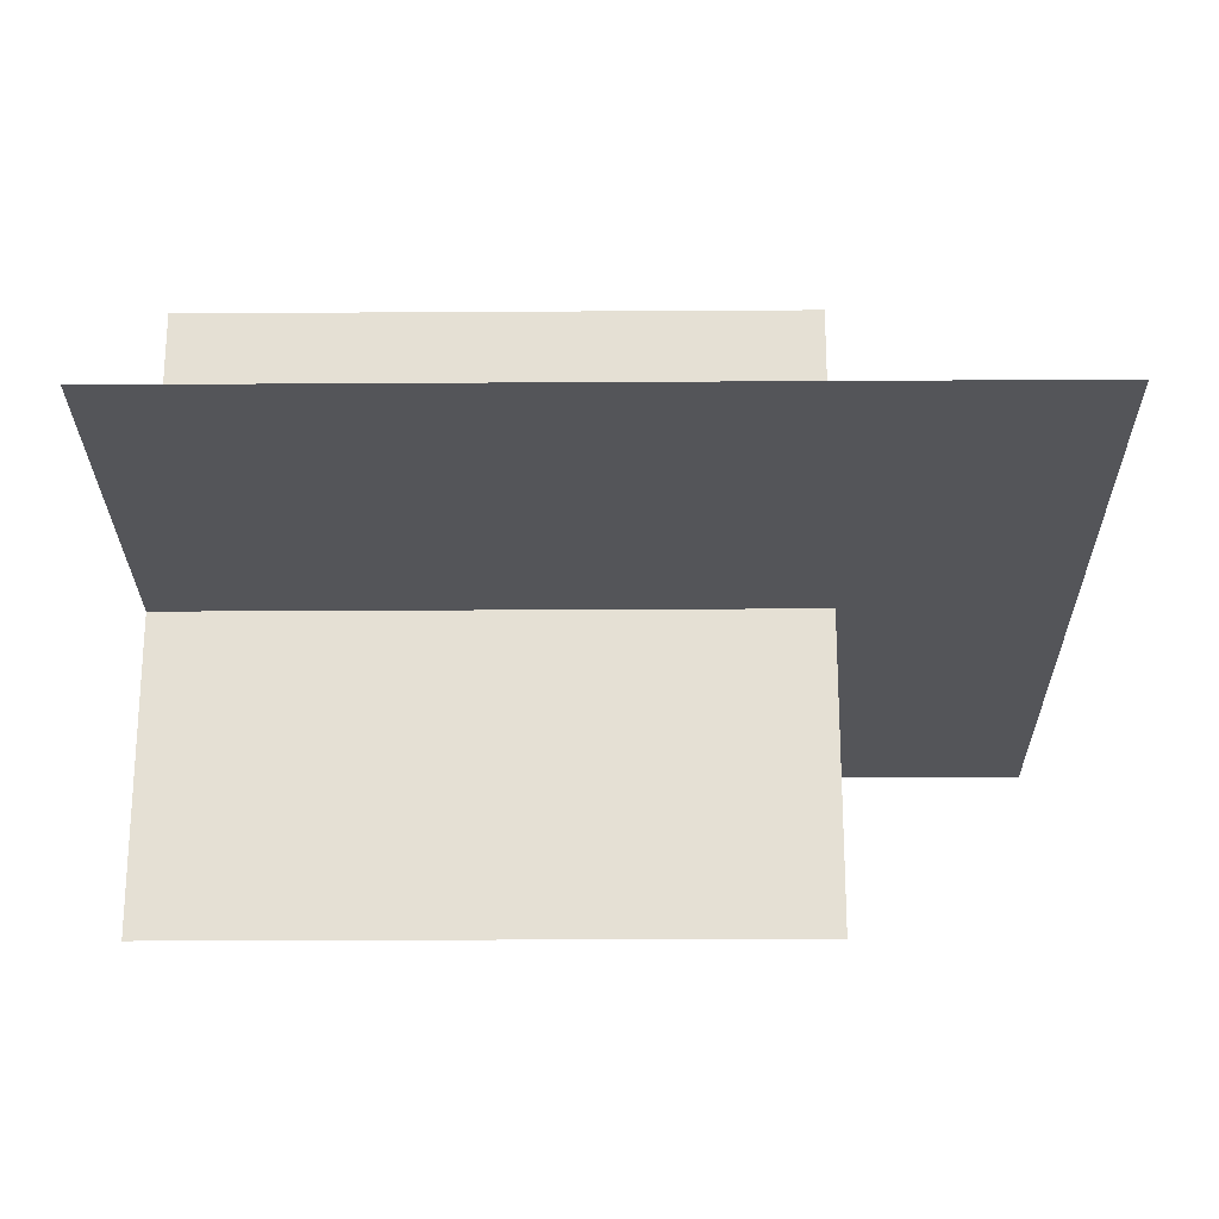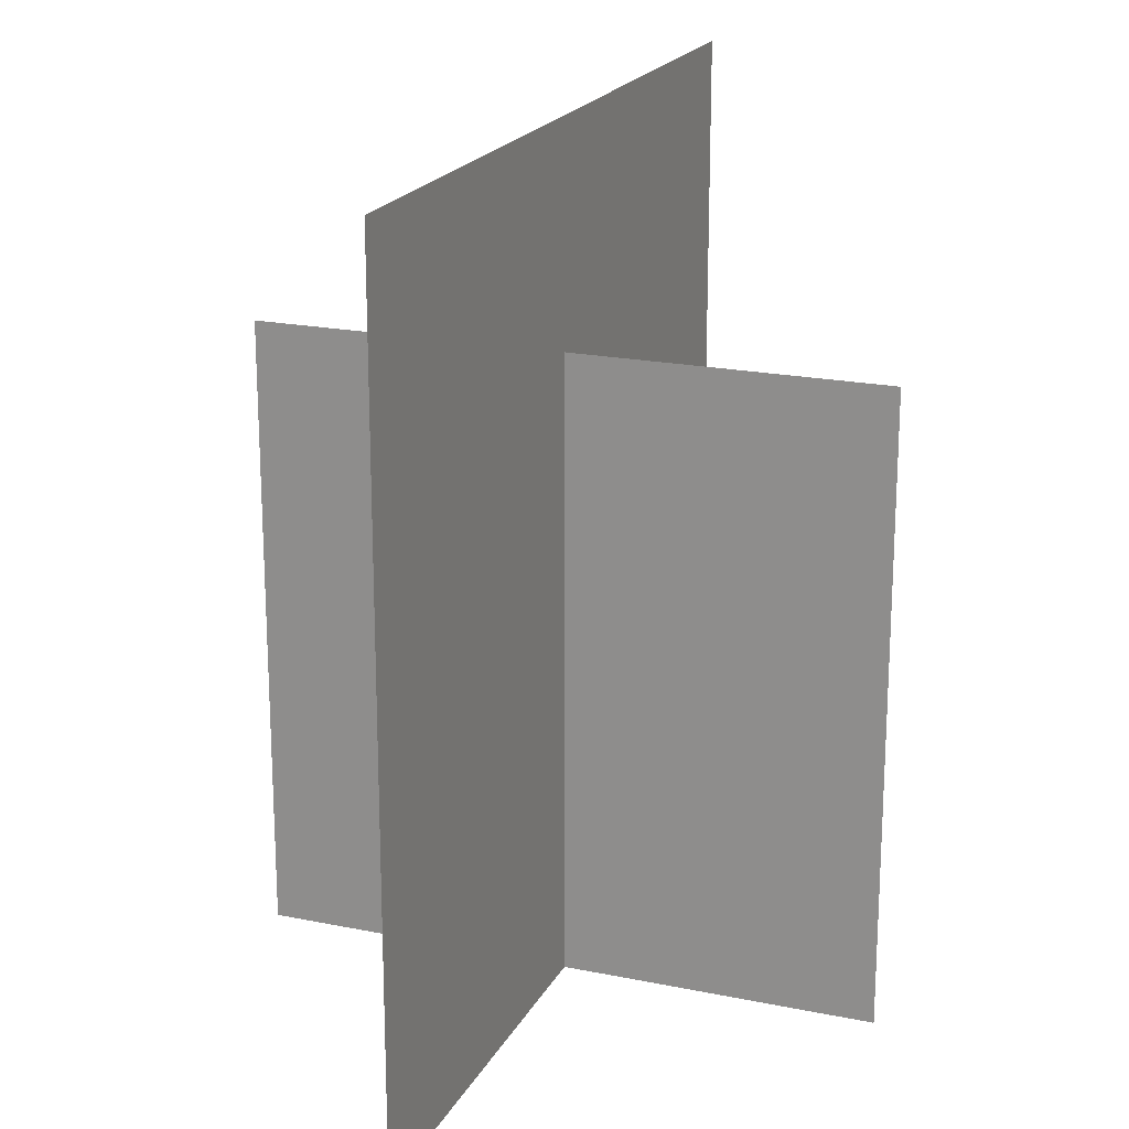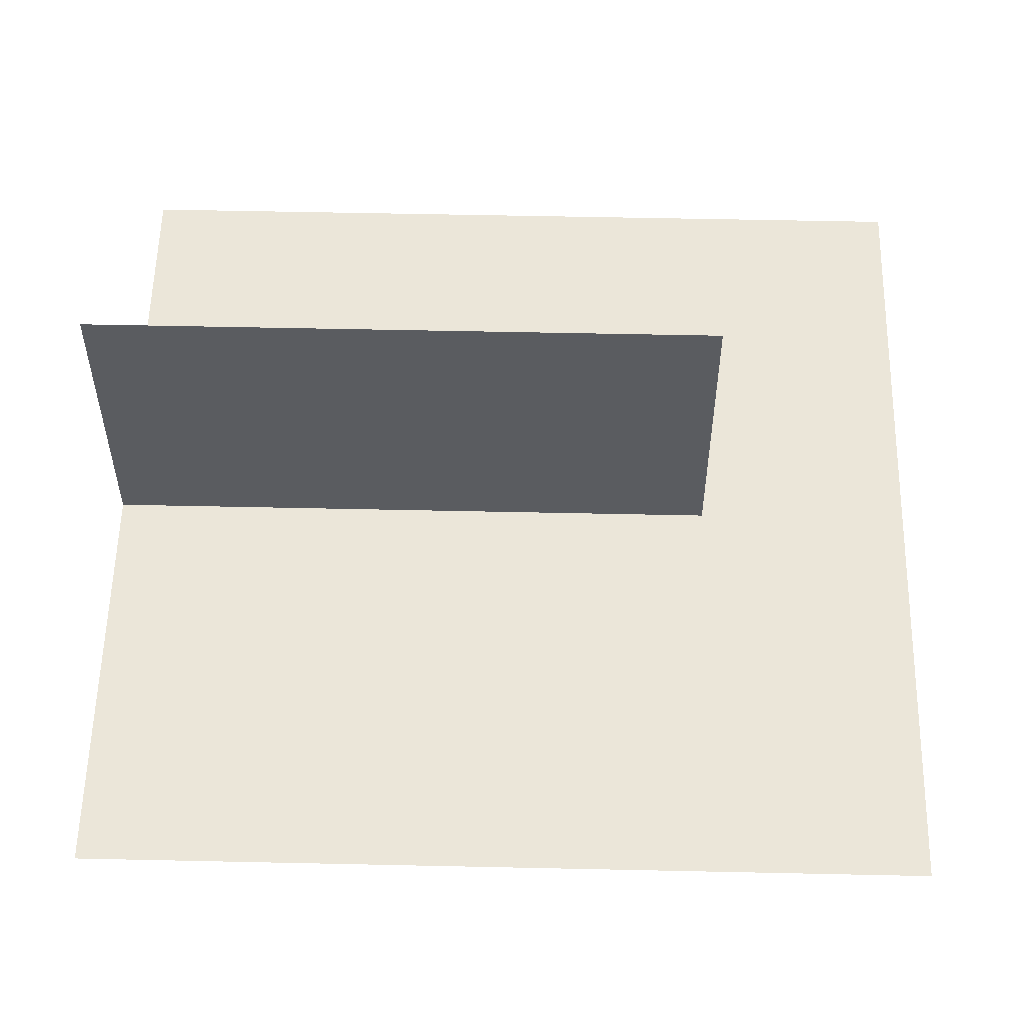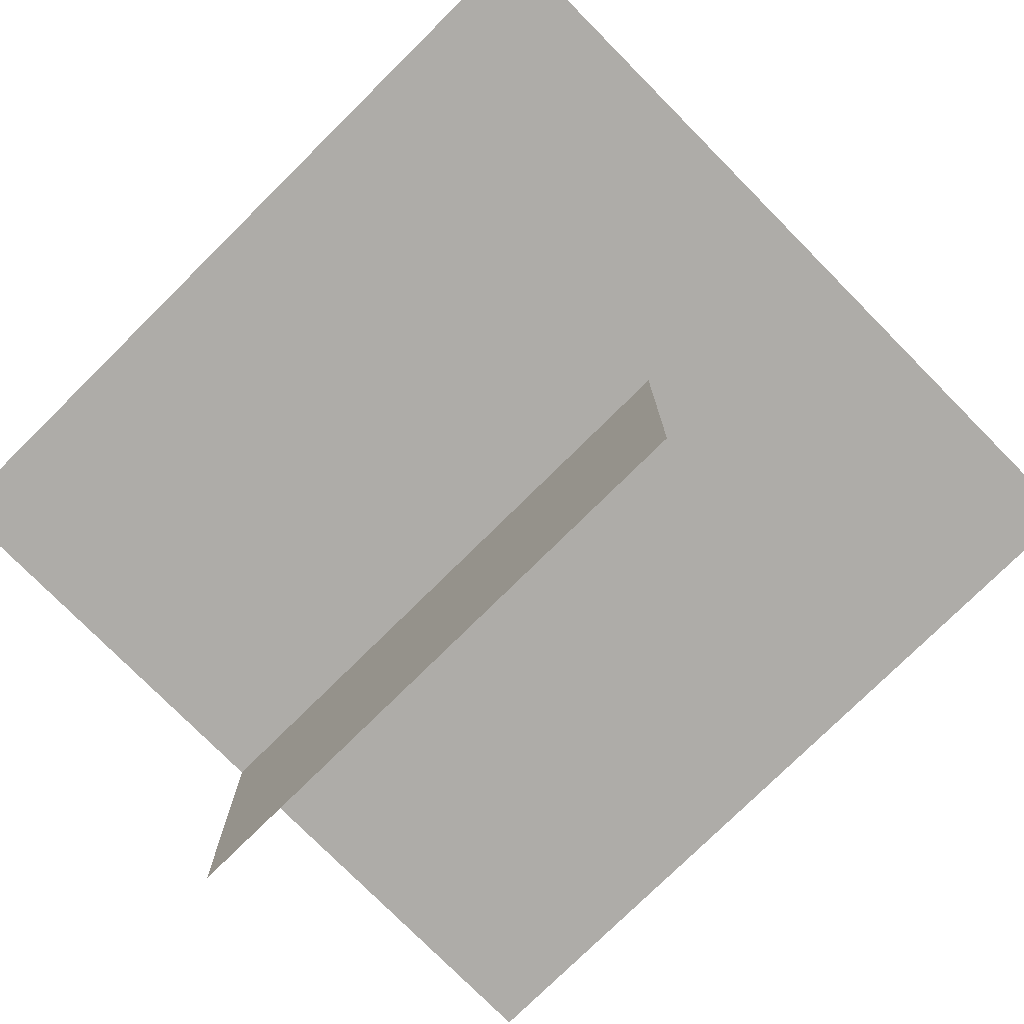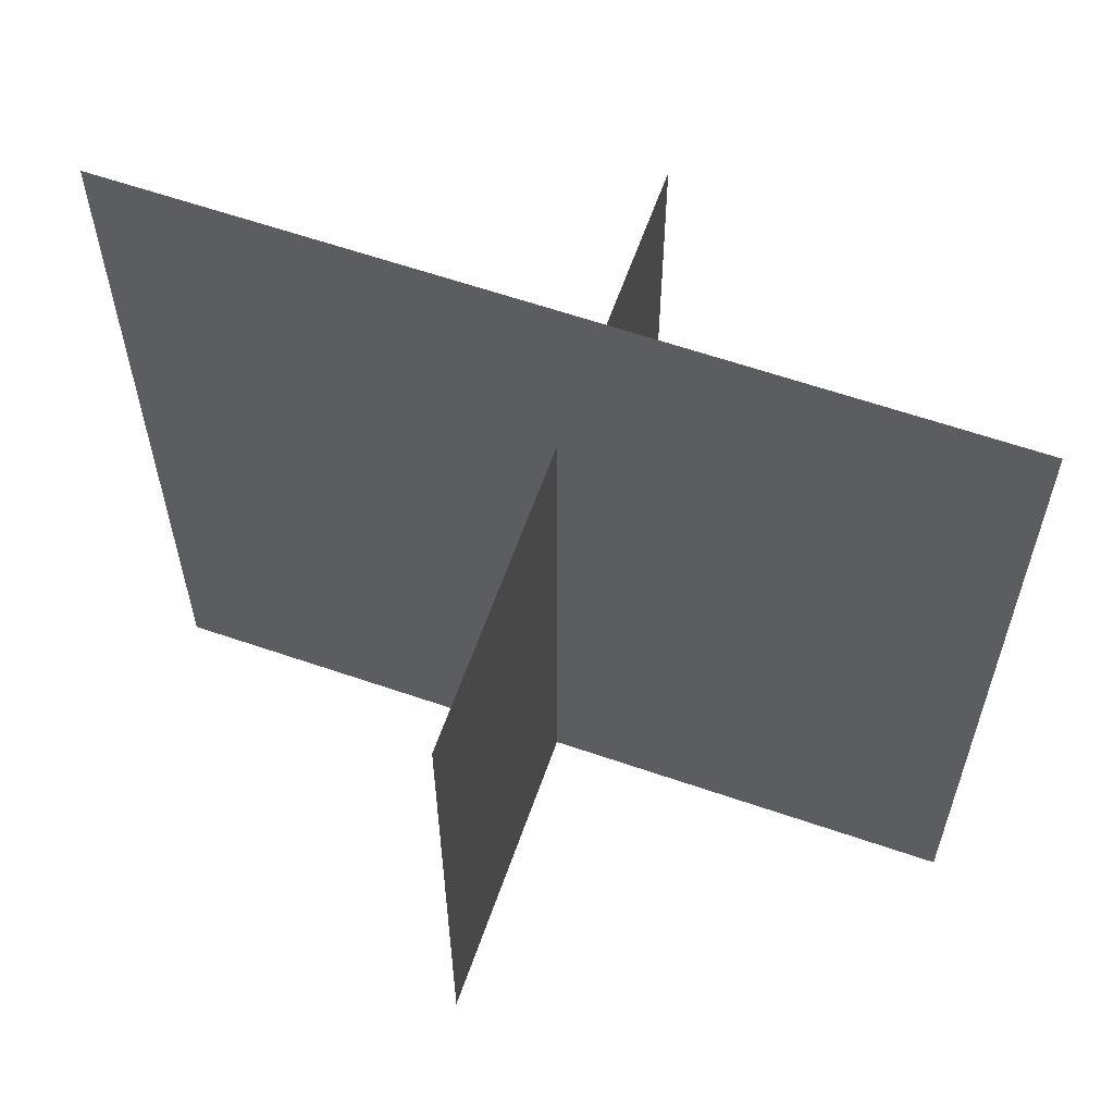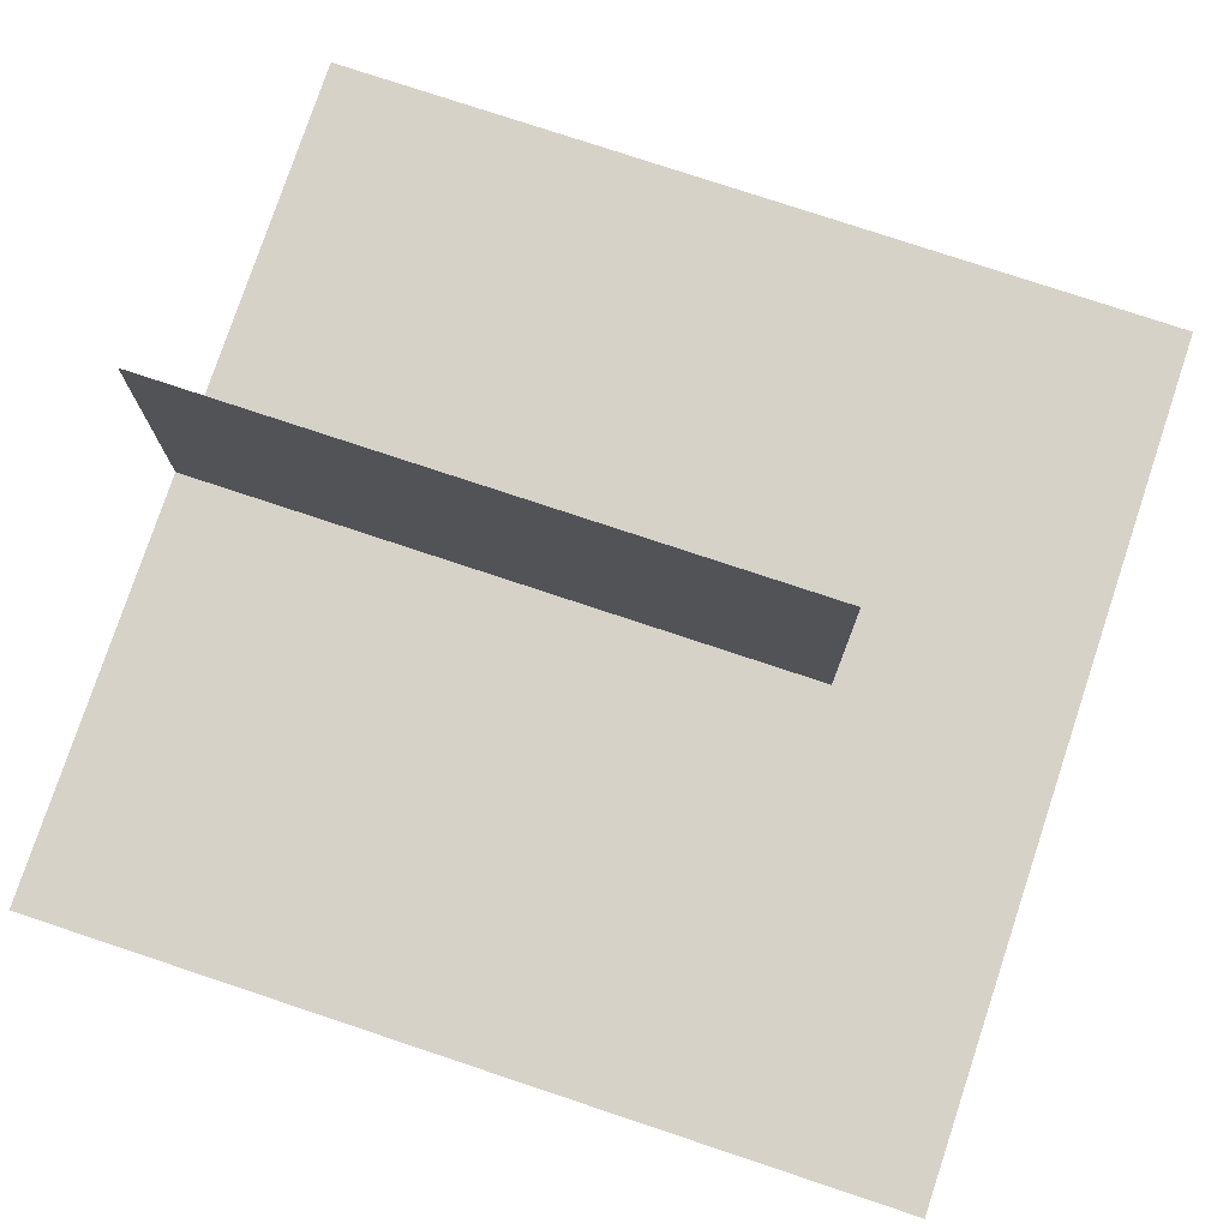
<metadata>
{"format":"obj","ext":"obj","renderer":"f3d","projection":"perspective","resolution":1024,"background":"white","views":[{"elev":-24.7,"azim":90.6,"up":"+Z"},{"elev":20.0,"azim":110.8,"up":"+Y"},{"elev":56.0,"azim":91.3,"up":"+Z"},{"elev":-76.9,"azim":134.7,"up":"+Z"},{"elev":61.7,"azim":-160.7,"up":"+Y"},{"elev":77.3,"azim":108.4,"up":"+Z"}]}
</metadata>
<code>
o Plane
v 0 0 0.7433
v -0 0 -0.7433
v 0 1.487 0.7433
v 0 1.487 -0.7433
v -1 0 0
v 1 0 0
v -1 2 0
v 1 2 0
f 1 2 4 3
f 5 6 8 7

</code>
